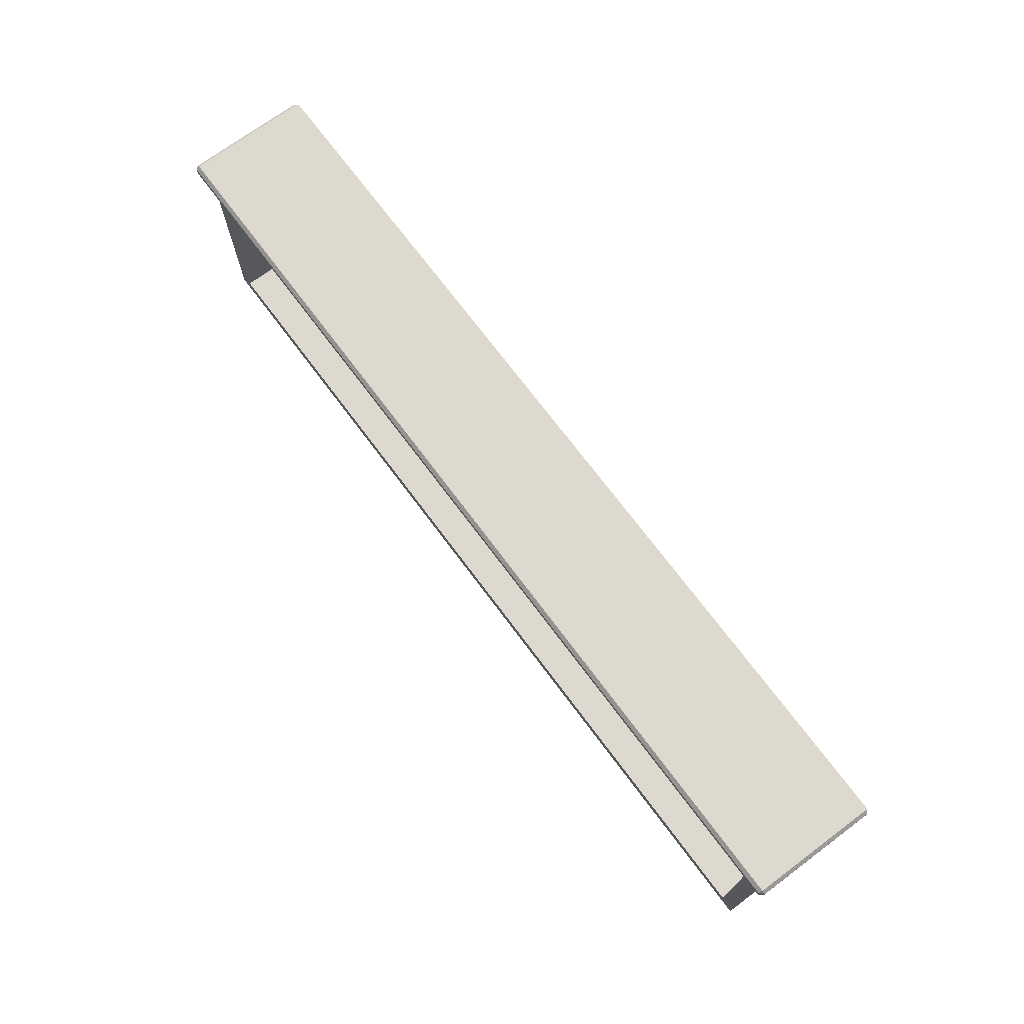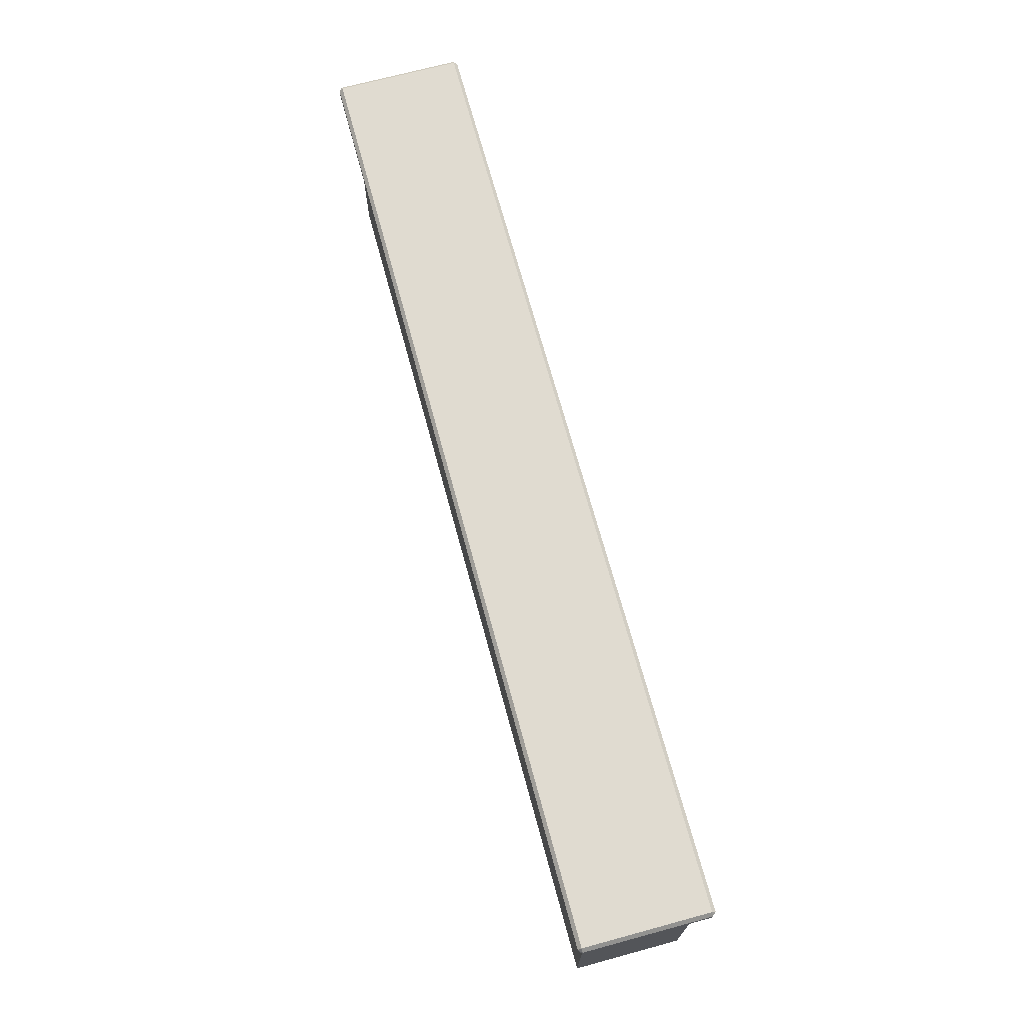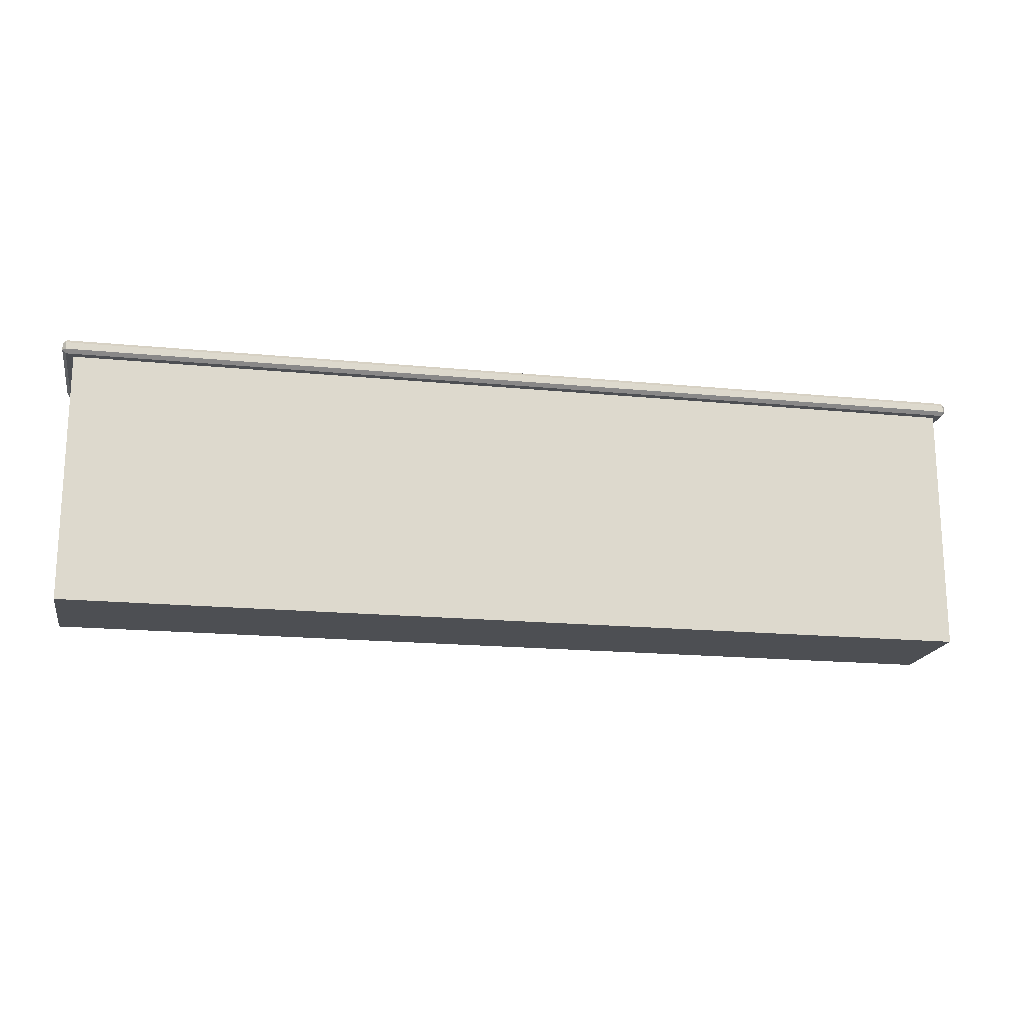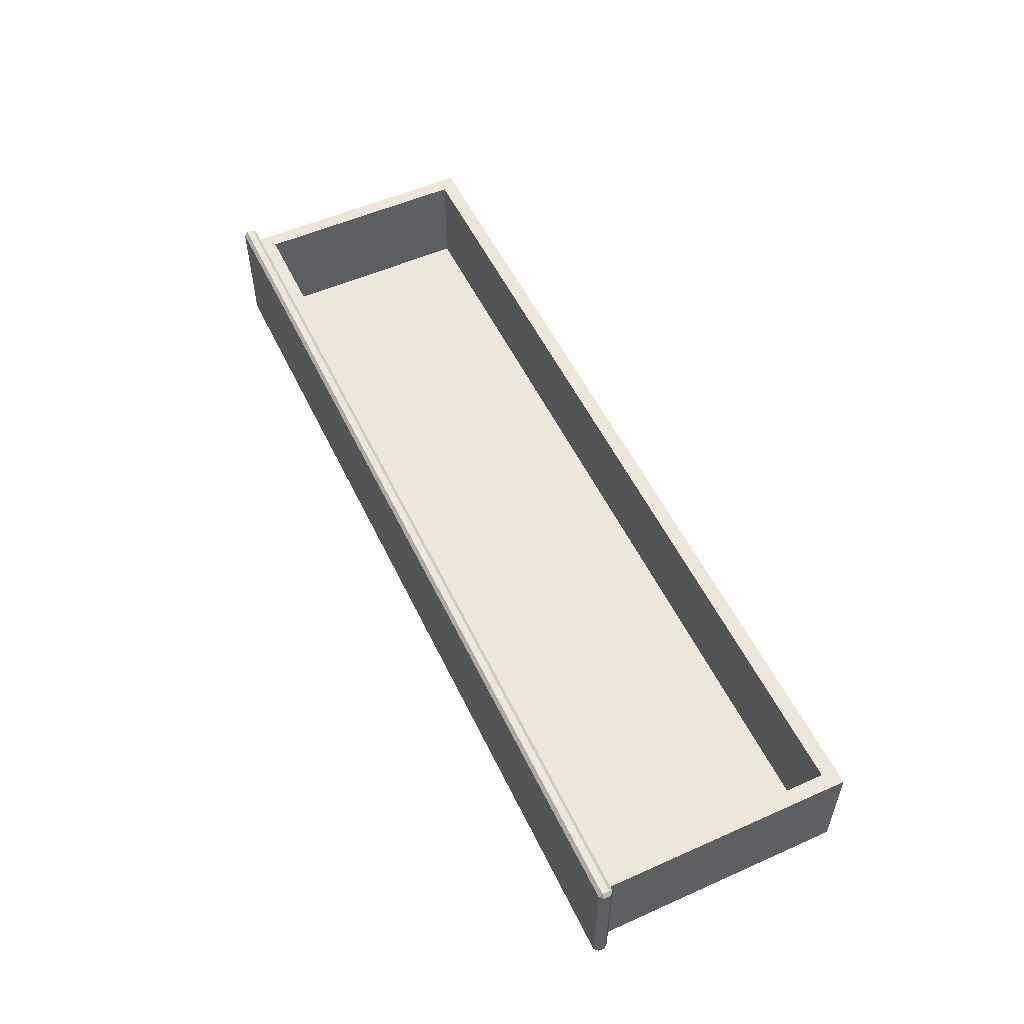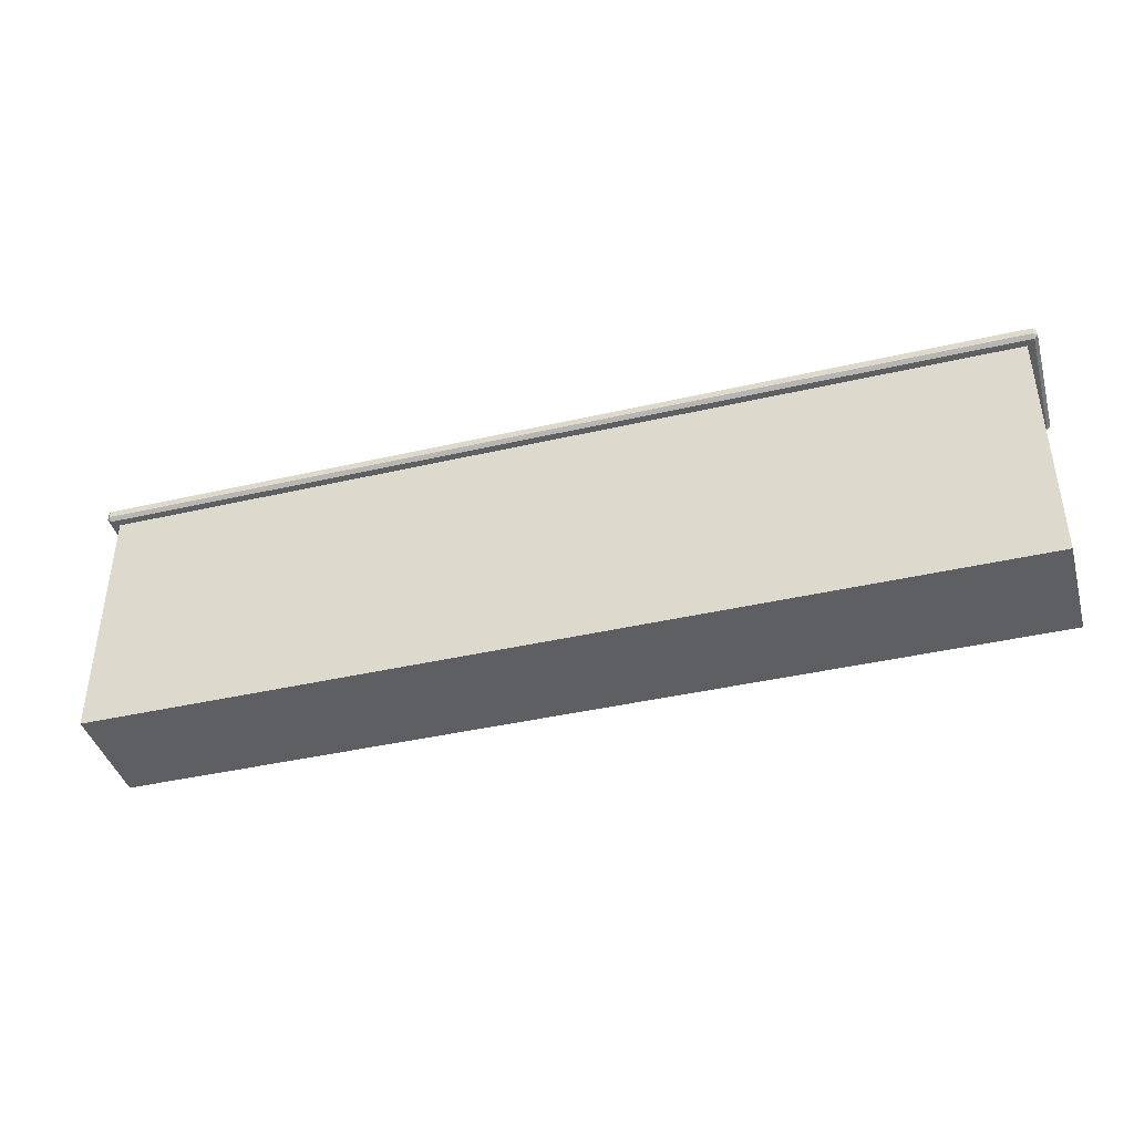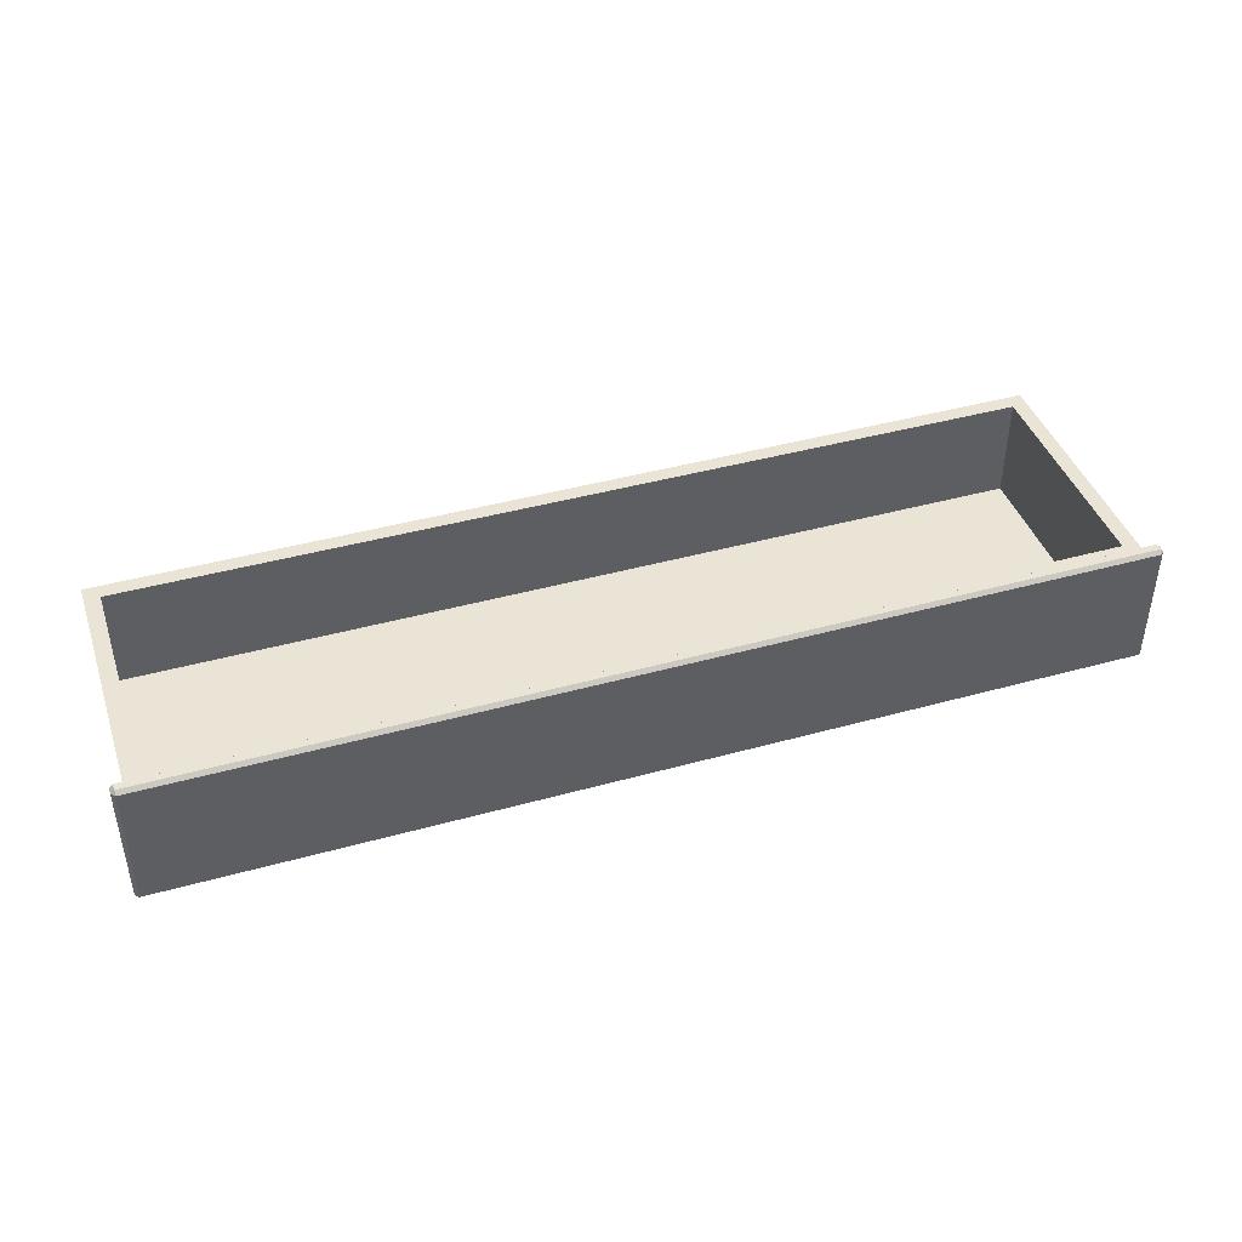
<metadata>
{"format":"obj","ext":"obj","renderer":"f3d","projection":"perspective","resolution":1024,"background":"white","views":[{"elev":71.4,"azim":53.3,"up":"+Y"},{"elev":70.1,"azim":-105.2,"up":"+Y"},{"elev":-18.0,"azim":169.2,"up":"+Y"},{"elev":53.9,"azim":-115.3,"up":"+Z"},{"elev":-41.2,"azim":-164.4,"up":"+Y"},{"elev":42.4,"azim":161.6,"up":"+Z"}]}
</metadata>
<code>
o DrawermeshCoffeeTableDrawer_222_4_4_GeomSubset_1
v 0.272 0.2247 0.0614
v 0.2479 0.2247 0.06139
v 0.2554 0.2247 0.0568
v 0.2645 0.2247 0.05681
v 0.2554 0.2247 0.05118
v 0.2479 0.2247 0.04659
v 0.2645 0.2247 0.05118
v 0.272 0.2247 0.0466
v 0.2479 0.2241 0.06139
v 0.2479 0.2241 0.04659
v 0.272 0.2241 0.0614
v 0.272 0.2241 0.0466
v 0.2554 0.2428 0.05118
v 0.2554 0.2428 0.0568
v 0.2645 0.2428 0.05681
v 0.2554 0.2455 0.0568
v 0.2645 0.2455 0.05681
v -0.2365 0.2428 0.05663
v -0.2365 0.2455 0.05663
v -0.2457 0.2428 0.05663
v -0.2457 0.2455 0.05663
v -0.2457 0.2247 0.05663
v -0.2365 0.2247 0.05663
v 0.2645 0.2428 0.05118
v 0.2645 0.2455 0.05118
v 0.2554 0.2455 0.05118
v -0.2365 0.2455 0.05101
v -0.2365 0.2428 0.05101
v -0.2457 0.2455 0.05101
v -0.2457 0.2428 0.05101
v -0.2365 0.2247 0.05101
v -0.2457 0.2247 0.05101
v -0.2531 0.2247 0.06122
v -0.2291 0.2247 0.06123
v -0.2291 0.2247 0.04642
v -0.2531 0.2247 0.04641
v -0.2291 0.2241 0.04642
v -0.2291 0.2241 0.06123
v -0.2531 0.2241 0.04641
v -0.2531 0.2241 0.06122
v -0.3573 0.2215 0.09557
v -0.3573 0.2162 0.09557
v -0.3573 0.2162 0.001988
v -0.3573 0.2215 0.001988
v -0.3376 0.0332 0.09005
v -0.3376 0.0332 0.01213
v 0.3379 0.0332 0.01236
v 0.3378 0.0332 0.09029
v -0.3376 0.202 0.09005
v -0.3376 0.202 0.01213
v 0.3548 0.2215 0.09855
v 0.3548 0.2162 0.09855
v -0.3546 0.2162 0.09831
v -0.3546 0.2215 0.09831
v 0.3493 0.2135 0.007761
v 0.3493 0.02173 0.007761
v 0.3493 0.02173 0.09029
v 0.3493 0.2135 0.09029
v -0.3546 0.2242 0.001989
v 0.3549 0.2242 0.002234
v 0.3548 0.2242 0.09582
v -0.3546 0.2242 0.09558
v 0.3576 0.2215 0.002235
v 0.3576 0.2162 0.002235
v 0.3576 0.2162 0.09582
v 0.3576 0.2215 0.09582
v -0.3546 0.2215 -0.000739
v -0.3546 0.2162 -0.000739
v 0.3549 0.2162 -0.000494
v 0.3549 0.2215 -0.000494
v -0.3546 0.2135 0.001989
v 0.3549 0.2135 0.002234
v 0.3548 0.2135 0.09582
v -0.3546 0.2135 0.09558
v -0.349 0.2135 0.00752
v -0.3491 0.2135 0.09005
v -0.349 0.02173 0.00752
v -0.3491 0.02173 0.09005
v 0.3378 0.202 0.09029
v 0.3379 0.202 0.01236
f 41 43 42
f 41 44 43
f 45 47 46
f 45 48 47
f 49 46 50
f 49 45 46
f 51 53 52
f 51 54 53
f 55 57 56
f 55 58 57
f 59 61 60
f 59 62 61
f 63 65 64
f 63 66 65
f 67 69 68
f 67 70 69
f 54 62 41
f 51 66 61
f 44 59 67
f 63 70 60
f 68 71 43
f 69 64 72
f 65 52 73
f 53 42 74
f 54 61 62
f 54 51 61
f 44 62 59
f 44 41 62
f 66 60 61
f 66 63 60
f 59 70 67
f 59 60 70
f 68 72 71
f 68 69 72
f 73 64 65
f 73 72 64
f 74 52 53
f 74 73 52
f 71 42 43
f 71 74 42
f 67 43 44
f 67 68 43
f 53 41 42
f 53 54 41
f 51 65 66
f 51 52 65
f 69 63 64
f 69 70 63
f 55 71 72
f 55 75 71
f 58 55 72
f 58 72 73
f 76 58 73
f 76 73 74
f 75 74 71
f 75 76 74
f 77 57 78
f 77 56 57
f 76 77 78
f 76 75 77
f 75 56 77
f 75 55 56
f 49 58 76
f 49 79 58
f 79 57 58
f 79 48 57
f 48 78 57
f 48 45 78
f 45 76 78
f 45 49 76
f 80 46 47
f 80 50 46
f 79 50 80
f 79 49 50
f 48 80 47
f 48 79 80

</code>
